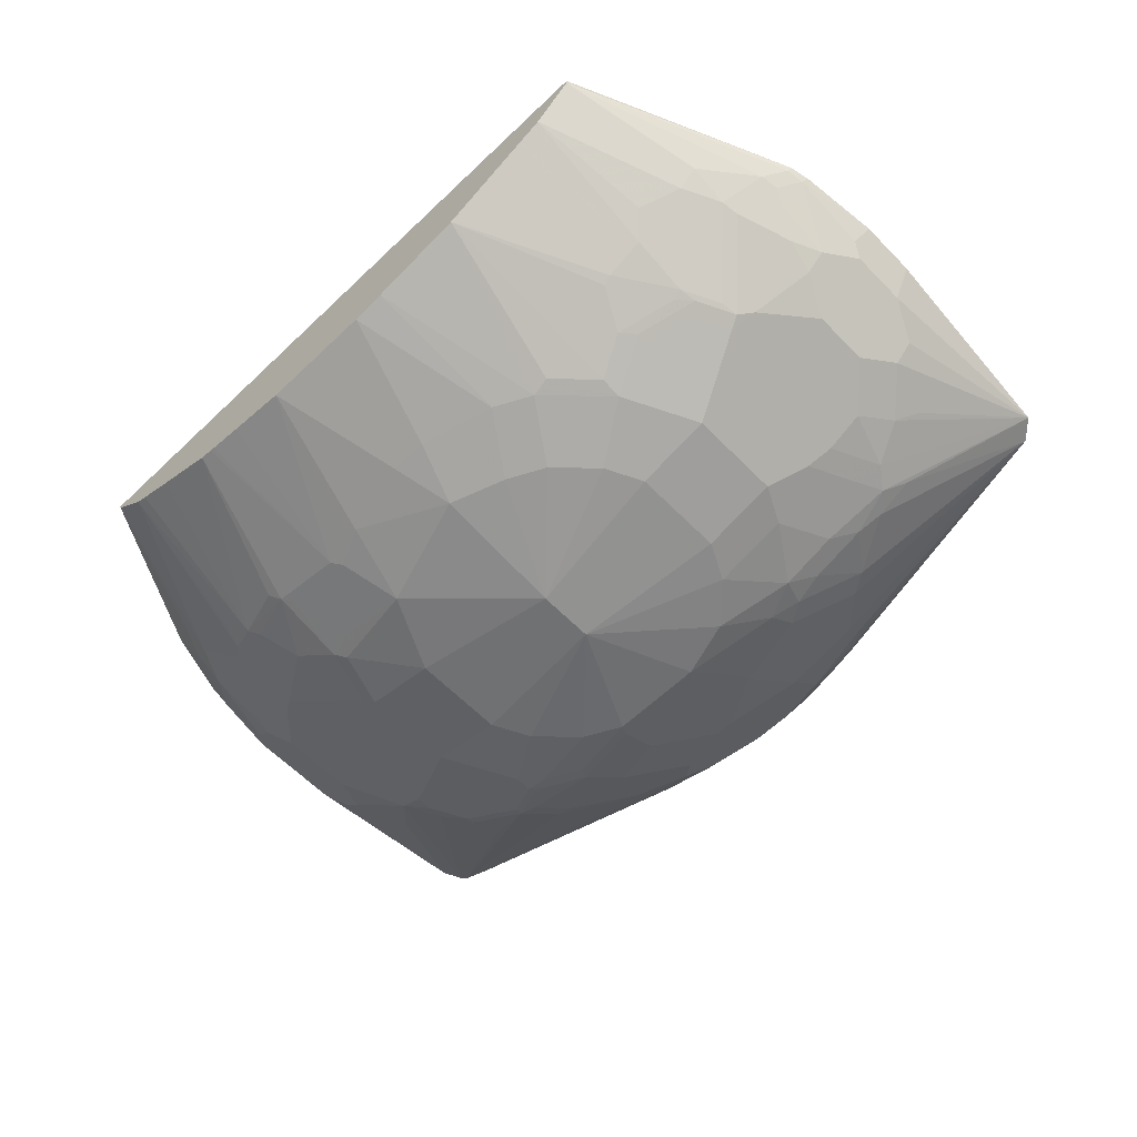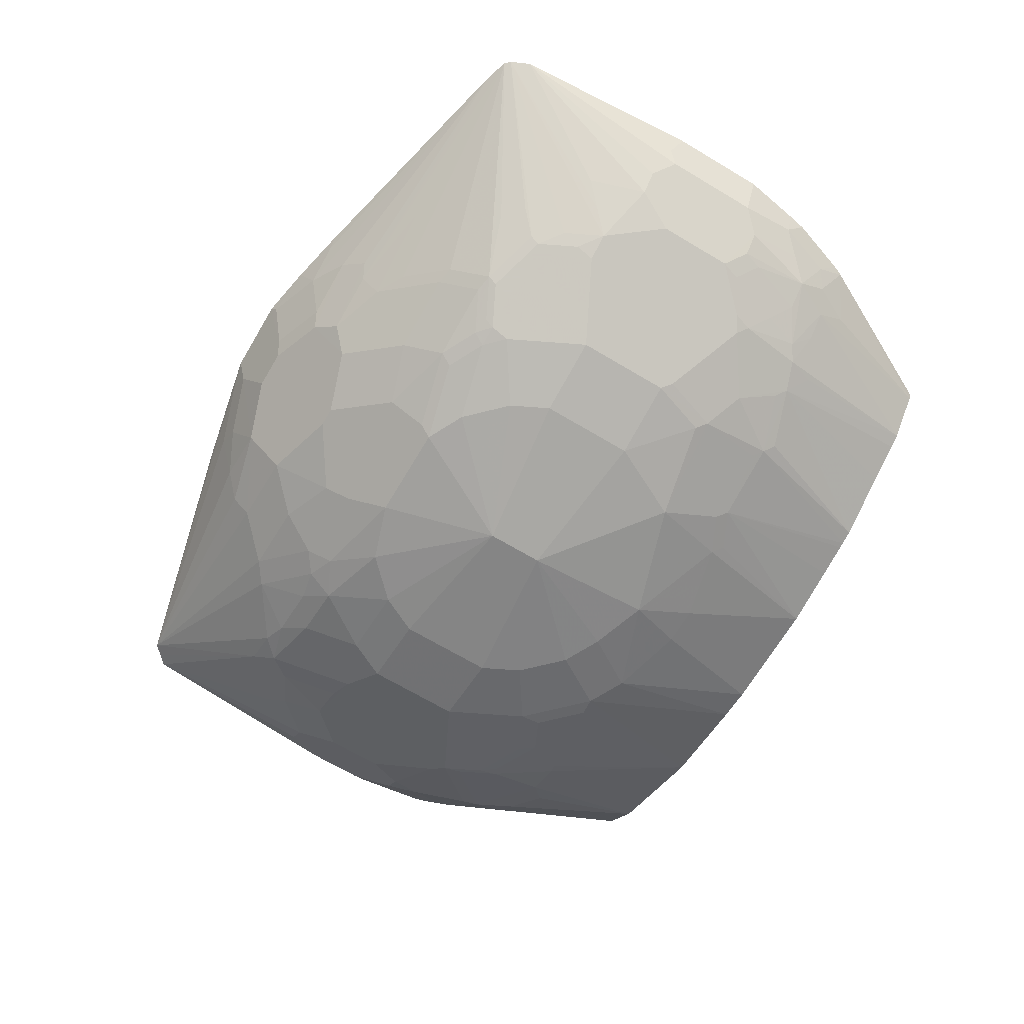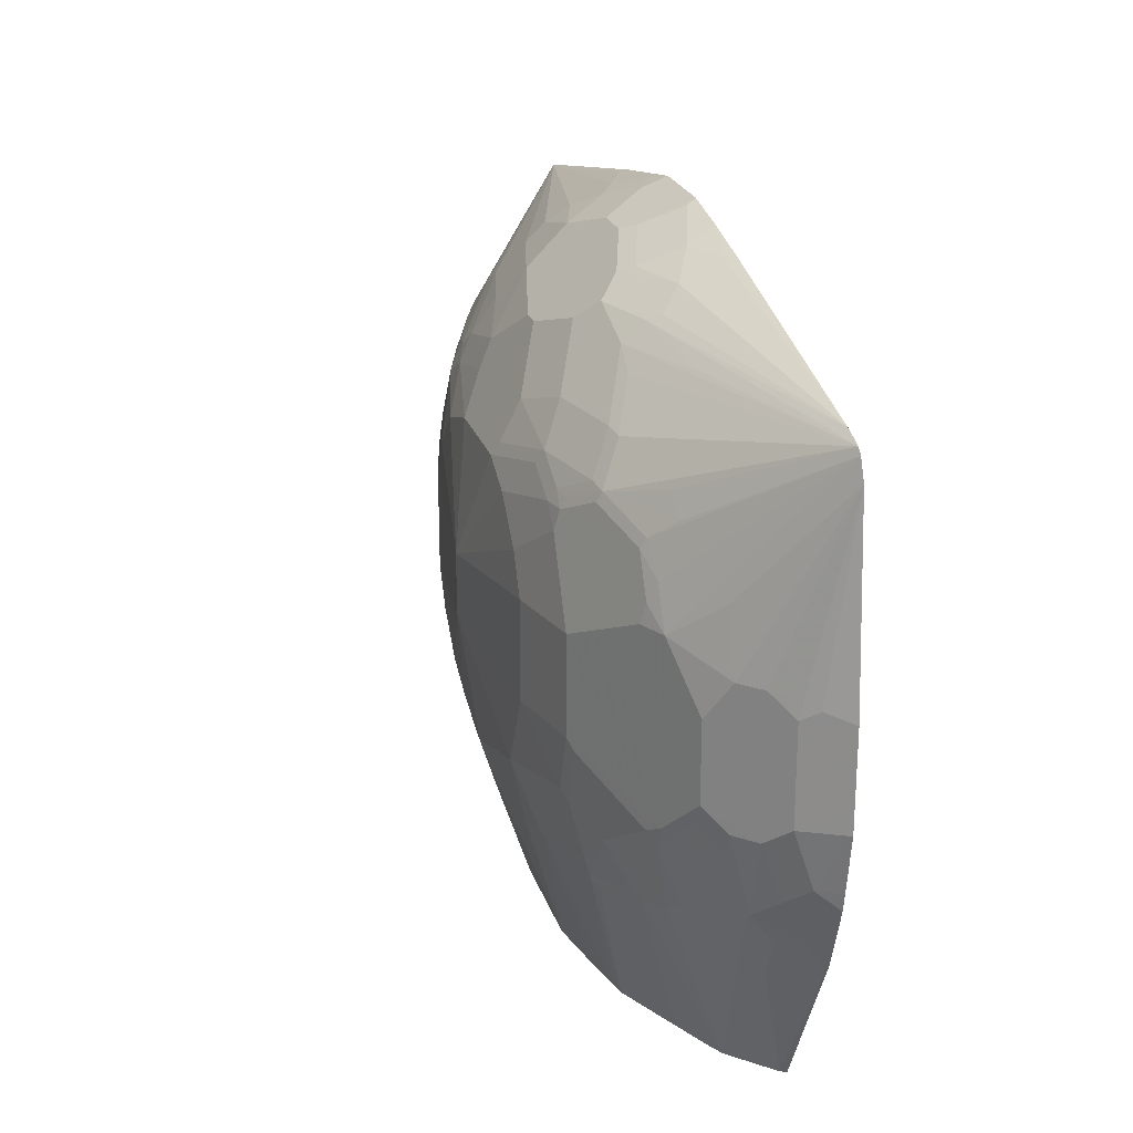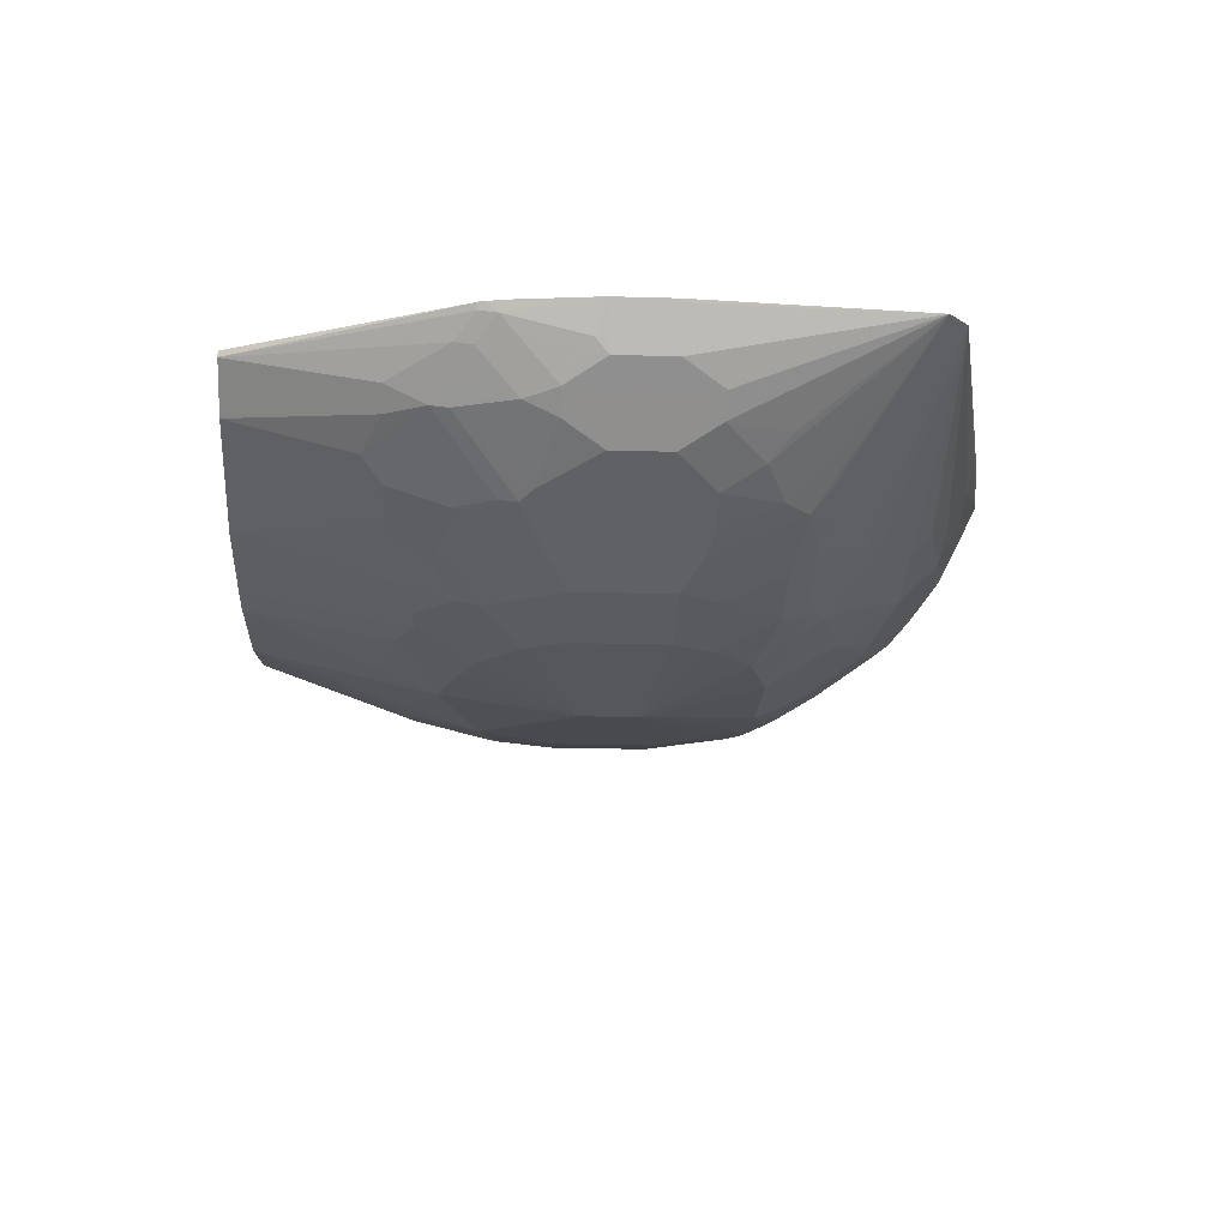
<metadata>
{"format":"obj","ext":"obj","renderer":"f3d","projection":"perspective","resolution":1024,"background":"white","views":[{"elev":-60.9,"azim":44.1,"up":"+Z"},{"elev":-68.4,"azim":-120.8,"up":"+Z"},{"elev":23.6,"azim":-105.8,"up":"+Y"},{"elev":-20.2,"azim":86.9,"up":"+Z"}]}
</metadata>
<code>
v -0.3179 0.1186 -0.2954
v -0.3924 0.2647 -0.2954
v -0.3924 0.2647 -0.2966
v -0.315 0.1186 -0.301
v 0.3196 0.1186 -0.2954
v -0.3949 0.2697 -0.2954
v -0.3894 0.2921 -0.3164
v -0.3742 0.283 -0.3331
v -0.3559 0.2465 -0.3331
v -0.3147 0.1186 -0.3014
v -0.3529 0.2738 -0.3529
v 0.3196 0.1186 -0.3011
v 0.4136 0.3255 -0.2954
v -0.3966 0.2747 -0.2954
v -0.4076 0.3469 -0.3164
v -0.3894 0.3286 -0.3347
v -0.3711 0.3104 -0.3529
v -0.2968 0.1186 -0.3193
v -0.3164 0.2921 -0.3894
v -0.3285 0.2738 -0.3719
v -0.3376 0.2647 -0.3605
v -0.2783 0.1186 -0.3378
v 0.3195 0.1186 -0.3013
v 0.4107 0.324 -0.3012
v 0.4148 0.3303 -0.2954
v -0.4148 0.3294 -0.2954
v -0.4151 0.3305 -0.2954
v -0.4181 0.3469 -0.2954
v -0.4273 0.4016 -0.2954
v -0.4076 0.4016 -0.3347
v -0.3894 0.3834 -0.3529
v -0.3711 0.3834 -0.3712
v -0.3651 0.3651 -0.3719
v -0.3467 0.3104 -0.3719
v -0.3103 0.3469 -0.4084
v -0.3012 0.283 -0.397
v -0.3285 0.3286 -0.3902
v -0.292 0.2556 -0.3902
v -0.2738 0.2738 -0.4084
v -0.2659 0.1186 -0.3446
v 0.3559 0.251 -0.3377
v 0.3924 0.3058 -0.3194
v 0.2831 0.1186 -0.3376
v 0.4137 0.3408 -0.3042
v 0.4181 0.3452 -0.2954
v -0.4273 0.4928 -0.2954
v -0.4076 0.4928 -0.3347
v -0.3894 0.5111 -0.3529
v -0.3529 0.4016 -0.3894
v -0.3467 0.3834 -0.3902
v -0.3164 0.3651 -0.4077
v -0.3012 0.356 -0.4153
v -0.2294 0.1186 -0.3628
v -0.2829 0.3195 -0.4153
v -0.2464 0.3195 -0.4335
v -0.2646 0.283 -0.4153
v -0.2099 0.2647 -0.4335
v -0.219 0.2556 -0.4267
v -0.1688 0.1186 -0.3925
v 0.3376 0.251 -0.356
v 0.3559 0.2875 -0.356
v 0.3894 0.3347 -0.3347
v 0.3954 0.3225 -0.3225
v 0.2828 0.1186 -0.3378
v 0.3012 0.2328 -0.3742
v 0.4076 0.3529 -0.3164
v 0.4137 0.4138 -0.3225
v 0.4273 0.4232 -0.2954
v -0.4153 0.5019 -0.3194
v -0.4132 0.6754 -0.2954
v -0.3711 0.5111 -0.3712
v -0.3529 0.4746 -0.3894
v -0.3407 0.4016 -0.3955
v -0.3164 0.5293 -0.4077
v -0.219 0.4016 -0.4563
v -0.2281 0.3925 -0.4518
v -0.2099 0.3377 -0.4518
v -0.2008 0.2738 -0.4381
v -0.1369 0.2647 -0.4518
v -0.1558 0.1186 -0.3959
v 0.3407 0.3225 -0.3773
v 0.359 0.3043 -0.359
v 0.3742 0.3423 -0.356
v 0.2829 0.251 -0.3925
v 0.2829 0.3058 -0.4107
v 0.3194 0.324 -0.3925
v 0.3894 0.3894 -0.3529
v 0.3772 0.359 -0.359
v 0.2468 0.1186 -0.3559
v 0.4076 0.4259 -0.3347
v 0.4273 0.4779 -0.2954
v -0.4049 0.6936 -0.2954
v -0.3346 0.5476 -0.3894
v -0.3529 0.5658 -0.3712
v -0.3407 0.4746 -0.3955
v -0.2981 0.5658 -0.4077
v -0.2943 0.5476 -0.4153
v -0.292 0.5293 -0.4198
v -0.2677 0.5111 -0.432
v -0.219 0.4928 -0.4563
v -0.146 0.4016 -0.4746
v -0.2008 0.3469 -0.4563
v -0.1095 0.3286 -0.4746
v -0.1825 0.3286 -0.4563
v -0.1277 0.2738 -0.4563
v -0.1505 0.1186 -0.3971
v -0.1004 0.2465 -0.4518
v -0.05923 0.1186 -0.4153
v -0.1175 0.1186 -0.4039
v 0.359 0.3773 -0.3773
v 0.3012 0.3423 -0.4107
v 0.3042 0.359 -0.4137
v 0.3164 0.3712 -0.4077
v 0.2464 0.251 -0.4107
v 0.2738 0.3081 -0.4153
v 0.2859 0.3225 -0.4137
v 0.2372 0.2533 -0.4153
v 0.219 0.2898 -0.4335
v 0.3711 0.3894 -0.3712
v 0.3529 0.4259 -0.3894
v 0.3894 0.5171 -0.3529
v 0.1732 0.1186 -0.3925
v 0.4076 0.4806 -0.3347
v 0.4259 0.4806 -0.2982
v 0.4132 0.687 -0.2954
v -0.3999 0.6986 -0.2954
v -0.2783 0.6297 -0.3925
v -0.2966 0.6115 -0.3925
v -0.2783 0.5932 -0.4107
v -0.2761 0.5841 -0.4153
v -0.2738 0.5658 -0.4198
v -0.1825 0.5658 -0.4563
v -0.146 0.4928 -0.4746
v 0 0.4199 -0.4929
v -0.09127 0.2556 -0.4563
v 0 0.2921 -0.4746
v -0.01824 0.2373 -0.4563
v 0.05019 0.1186 -0.4153
v 0.292 0.3651 -0.4198
v 0.2677 0.3773 -0.432
v 0.3164 0.5171 -0.4077
v 0.3407 0.4138 -0.3955
v 0.2311 0.3043 -0.432
v 0.2738 0.3286 -0.4198
v 0.1825 0.3081 -0.4518
v 0.219 0.3104 -0.4381
v 0.3529 0.4806 -0.3894
v 0.3711 0.5171 -0.3712
v 0.08215 0.1186 -0.4107
v 0.1277 0.2738 -0.4563
v 0.146 0.2715 -0.4518
v 0.404 0.6961 -0.2954
v 0.3529 0.5719 -0.3712
v 0.3346 0.5536 -0.3894
v 0.2981 0.5719 -0.4077
v 0.2829 0.5932 -0.4107
v 0.3012 0.6115 -0.3925
v -0.38 0.7052 -0.2954
v -0.1399 0.7179 -0.3712
v -0.2236 0.7027 -0.356
v -0.1399 0.6997 -0.3894
v -0.1688 0.6845 -0.3925
v -0.2053 0.648 -0.4107
v -0.2236 0.6115 -0.4289
v -0.2213 0.6023 -0.4335
v -0.219 0.5841 -0.4381
v -0.1848 0.5841 -0.4518
v -0.1642 0.5841 -0.4563
v -0.09127 0.5658 -0.4746
v -0.1095 0.5476 -0.4746
v -0.1277 0.5293 -0.4746
v 0 0.4746 -0.4929
v 0.09127 0.3286 -0.4746
v 0.05471 0.3104 -0.4746
v 0.146 0.4016 -0.4746
v 0.1277 0.3651 -0.4746
v 0.09127 0.2556 -0.4563
v 0.01824 0.2373 -0.4563
v 0.2495 0.3408 -0.432
v 0.219 0.4016 -0.4563
v 0.2555 0.5111 -0.4381
v 0.2798 0.5171 -0.4259
v 0.3407 0.4685 -0.3955
v 0.219 0.4928 -0.4563
v 0.1825 0.3286 -0.4563
v 0.3949 0.7052 -0.2954
v 0.2738 0.5658 -0.4198
v 0.2403 0.6054 -0.4229
v 0.2646 0.6115 -0.4107
v 0.219 0.5841 -0.4381
v -0.1443 0.7617 -0.2954
v -0.1338 0.7605 -0.3042
v -0.09729 0.7605 -0.3225
v -0.1338 0.7423 -0.3407
v -0.1521 0.724 -0.359
v -0.08516 0.7179 -0.3894
v -0.1764 0.6632 -0.4077
v -0.06692 0.6997 -0.4077
v -0.1886 0.651 -0.4137
v -0.2068 0.6145 -0.432
v -0.1703 0.5963 -0.4502
v -0.187 0.5932 -0.4472
v -0.1277 0.6023 -0.4563
v -0.05471 0.5841 -0.4746
v 0.03647 0.5841 -0.4746
v 0.09127 0.5658 -0.4746
v 0.1095 0.5476 -0.4746
v 0.1277 0.5293 -0.4746
v 0.146 0.4928 -0.4746
v 0.2008 0.5293 -0.4563
v 0.1493 0.7604 -0.2954
v 0.2099 0.648 -0.4107
v 0.1886 0.6632 -0.4077
v 0.1521 0.6997 -0.3894
v 0.1521 0.7179 -0.3712
v 0.1338 0.7362 -0.3529
v 0.1551 0.7393 -0.3377
v 0.1186 0.7575 -0.3194
v 0.1551 0.7575 -0.3012
v 0.1855 0.6054 -0.4411
v 0.1642 0.5841 -0.4563
v -0.1294 0.765 -0.2954
v -0.08792 0.7741 -0.2954
v -0.04258 0.7788 -0.3042
v -0.02426 0.7605 -0.3407
v -0.07905 0.7423 -0.359
v -0.06692 0.7362 -0.3712
v -0.1216 0.7362 -0.3529
v -0.09729 0.724 -0.3773
v -0.1034 0.6632 -0.4259
v -0.1155 0.651 -0.432
v -0.01213 0.6814 -0.4259
v -0.06082 0.6328 -0.4502
v 0.07905 0.6997 -0.4077
v -0.1338 0.6145 -0.4502
v -0.06082 0.5963 -0.4685
v -0.0486 0.6084 -0.4624
v 0.04258 0.6084 -0.4624
v 0.05471 0.6206 -0.4563
v 0.1277 0.6023 -0.4563
v 0.06383 0.7758 -0.3012
v 0.05806 0.7786 -0.2954
v 0.1551 0.6115 -0.4472
v 0.1338 0.6267 -0.4442
v 0.1155 0.6632 -0.4259
v 0.07905 0.7362 -0.3712
v 0.09729 0.7544 -0.3347
v 0.04258 0.7727 -0.3164
v -0.03815 0.7832 -0.2954
v -0.03037 0.7727 -0.3164
v -0.01213 0.7544 -0.3529
v 0.01213 0.7605 -0.3407
v -0.02426 0.6693 -0.432
v 0.006023 0.6814 -0.4259
v -0.01824 0.6571 -0.4381
v 0.06082 0.6449 -0.4442
v 0 0.6571 -0.4381
v 0.0348 0.7832 -0.2954
v 0.02426 0.7544 -0.3529
f 144 185 179
f 145 185 146
f 145 151 185
f 148 154 153
f 150 185 151
f 152 157 186
f 150 177 173
f 150 173 185
f 155 181 187
f 155 182 181
f 144 146 185
f 149 177 150
f 143 146 144
f 140 179 185
f 141 147 183
f 141 148 147
f 141 154 148
f 141 155 154
f 141 182 155
f 141 181 182
f 140 185 180
f 139 179 140
f 139 144 179
f 138 177 149
f 136 177 178
f 136 178 137
f 138 178 177
f 141 184 181
f 155 187 156
f 164 200 201
f 156 189 157
f 168 235 203
f 168 203 204
f 136 174 177
f 168 201 235
f 167 201 168
f 167 202 201
f 165 167 166
f 164 167 165
f 164 202 167
f 164 201 202
f 164 199 200
f 163 199 164
f 163 197 199
f 162 197 163
f 161 198 197
f 161 196 198
f 161 197 162
f 159 196 161
f 159 195 196
f 159 161 160
f 158 195 159
f 158 194 195
f 158 193 194
f 158 192 193
f 158 191 192
f 157 189 186
f 156 190 188
f 156 210 190
f 156 187 210
f 156 188 189
f 135 136 137
f 115 118 143
f 134 175 176
f 122 149 150
f 121 148 125
f 121 147 148
f 121 125 123
f 120 183 147
f 120 142 183
f 118 146 143
f 118 145 146
f 118 122 145
f 117 122 118
f 116 143 144
f 115 143 116
f 114 122 117
f 122 150 151
f 113 120 119
f 113 183 142
f 113 141 183
f 113 184 141
f 113 180 184
f 113 140 180
f 113 139 140
f 112 139 113
f 112 144 139
f 112 116 144
f 110 113 119
f 108 178 138
f 168 204 169
f 108 137 178
f 113 142 120
f 122 151 145
f 123 125 124
f 125 148 153
f 134 209 175
f 134 172 209
f 134 174 136
f 134 173 174
f 133 171 172
f 132 170 171
f 132 169 170
f 132 168 169
f 132 167 168
f 132 166 167
f 131 166 132
f 130 166 131
f 130 165 166
f 130 164 165
f 129 164 130
f 128 164 129
f 127 164 128
f 126 164 127
f 126 163 164
f 126 162 163
f 126 161 162
f 126 160 161
f 126 159 160
f 126 158 159
f 125 157 152
f 125 156 157
f 125 155 156
f 125 154 155
f 125 153 154
f 134 176 173
f 169 204 172
f 225 250 248
f 170 172 171
f 225 251 227
f 224 250 225
f 224 249 250
f 223 249 224
f 221 240 243
f 220 221 243
f 218 241 219
f 218 248 241
f 218 247 248
f 216 218 217
f 216 247 218
f 216 246 247
f 215 246 216
f 225 227 226
f 214 246 215
f 213 234 214
f 213 245 234
f 213 244 245
f 212 244 213
f 212 243 244
f 212 220 243
f 211 241 242
f 211 219 241
f 208 221 210
f 207 221 208
f 206 221 207
f 206 240 221
f 205 240 206
f 214 234 246
f 225 248 252
f 225 252 259
f 225 259 251
f 108 135 137
f 254 256 257
f 248 249 258
f 248 250 249
f 248 259 252
f 246 248 247
f 246 259 248
f 244 256 245
f 241 258 242
f 241 248 258
f 240 244 243
f 239 244 240
f 239 256 244
f 239 257 256
f 238 257 239
f 237 257 238
f 237 255 257
f 234 256 254
f 234 245 256
f 233 255 237
f 233 253 255
f 233 236 235
f 232 255 253
f 232 257 255
f 232 254 257
f 232 253 233
f 231 233 235
f 227 259 246
f 227 251 259
f 205 239 240
f 169 172 170
f 205 238 239
f 204 237 238
f 188 212 189
f 188 220 212
f 188 221 220
f 188 190 221
f 186 219 211
f 186 218 219
f 186 217 218
f 186 216 217
f 186 215 216
f 186 214 215
f 186 213 214
f 186 212 213
f 186 189 212
f 190 210 221
f 184 210 187
f 184 209 208
f 181 184 187
f 175 185 176
f 175 180 185
f 175 184 180
f 175 209 184
f 173 176 185
f 173 177 174
f 172 204 205
f 172 208 209
f 172 207 208
f 172 206 207
f 172 205 206
f 184 208 210
f 191 222 192
f 192 222 223
f 192 223 193
f 204 233 237
f 204 236 233
f 203 236 204
f 203 235 236
f 200 235 201
f 199 231 235
f 199 235 200
f 198 254 232
f 198 234 254
f 198 246 234
f 198 227 246
f 198 231 230
f 198 233 231
f 198 232 233
f 197 231 199
f 197 230 231
f 197 198 230
f 196 227 198
f 196 229 227
f 195 229 196
f 195 227 229
f 195 228 227
f 194 228 195
f 194 227 228
f 194 226 227
f 193 226 194
f 193 225 226
f 193 224 225
f 193 223 224
f 204 238 205
f 107 135 108
f 85 118 115
f 103 134 136
f 22 39 40
f 22 38 39
f 22 36 38
f 20 22 21
f 20 36 22
f 19 37 35
f 19 34 37
f 19 36 20
f 19 35 36
f 17 31 32
f 17 34 19
f 17 33 34
f 17 32 33
f 23 41 42
f 16 31 17
f 15 30 16
f 15 29 30
f 15 28 29
f 15 27 28
f 15 26 27
f 13 24 25
f 12 24 13
f 12 23 24
f 11 22 18
f 11 21 22
f 11 20 21
f 11 19 20
f 11 17 19
f 16 30 31
f 10 11 18
f 23 42 24
f 24 42 44
f 41 43 60
f 39 59 53
f 39 58 59
f 39 57 58
f 39 56 57
f 39 55 56
f 39 54 55
f 39 52 54
f 39 53 40
f 36 39 38
f 35 39 36
f 35 52 39
f 35 51 52
f 23 43 41
f 35 50 51
f 33 35 37
f 33 50 35
f 33 49 50
f 32 49 33
f 31 49 32
f 31 72 49
f 31 48 72
f 30 48 31
f 30 47 48
f 29 47 30
f 29 46 47
f 25 44 45
f 24 44 25
f 33 37 34
f 8 11 9
f 8 17 11
f 7 17 8
f 1 91 125
f 1 68 91
f 1 45 68
f 1 25 45
f 1 13 25
f 1 5 13
f 1 12 5
f 1 23 12
f 1 43 23
f 1 64 43
f 1 89 64
f 1 122 89
f 1 149 122
f 1 125 152
f 1 138 149
f 1 109 108
f 1 106 109
f 1 80 106
f 1 59 80
f 1 53 59
f 1 40 53
f 1 22 40
f 1 18 22
f 1 10 18
f 1 4 10
f 1 3 4
f 1 2 3
f 103 136 135
f 1 108 138
f 1 186 211
f 1 211 242
f 1 242 258
f 7 16 17
f 7 15 16
f 7 26 15
f 7 14 26
f 6 14 7
f 5 12 13
f 4 11 10
f 4 9 11
f 3 9 4
f 3 8 9
f 3 7 8
f 3 6 7
f 2 6 3
f 1 6 2
f 1 14 6
f 1 26 14
f 1 27 26
f 1 28 27
f 1 29 28
f 1 46 29
f 1 70 46
f 1 92 70
f 1 126 92
f 1 158 126
f 1 191 158
f 1 222 191
f 1 223 222
f 1 249 223
f 1 258 249
f 41 60 61
f 41 61 42
f 1 152 186
f 42 63 44
f 85 115 116
f 84 114 85
f 84 89 114
f 82 110 88
f 81 113 110
f 81 112 113
f 81 111 112
f 81 86 111
f 81 110 82
f 79 109 106
f 79 108 109
f 79 107 108
f 79 135 107
f 85 116 112
f 79 105 135
f 78 105 79
f 78 103 105
f 78 104 103
f 77 104 78
f 77 103 104
f 77 102 103
f 75 102 77
f 75 101 102
f 75 133 101
f 75 100 133
f 75 77 76
f 74 92 96
f 74 93 92
f 79 106 80
f 74 98 99
f 85 112 111
f 85 114 117
f 42 62 63
f 103 135 105
f 101 134 103
f 101 172 134
f 101 133 172
f 101 103 102
f 100 171 133
f 100 132 171
f 98 100 99
f 98 132 100
f 98 131 132
f 97 131 98
f 97 130 131
f 85 111 86
f 96 129 130
f 92 128 129
f 92 126 127
f 91 123 124
f 91 124 125
f 89 122 114
f 88 110 119
f 87 123 90
f 87 121 123
f 87 147 121
f 87 120 147
f 87 119 120
f 87 88 119
f 85 117 118
f 92 129 96
f 74 97 98
f 92 127 128
f 74 96 130
f 55 77 57
f 52 77 55
f 52 76 77
f 52 55 54
f 51 76 52
f 51 75 76
f 51 100 75
f 51 99 100
f 51 74 99
f 51 95 74
f 51 73 95
f 49 51 50
f 49 73 51
f 55 57 56
f 49 95 73
f 48 71 72
f 48 70 71
f 47 70 48
f 46 70 69
f 46 69 47
f 44 63 66
f 44 68 45
f 44 67 68
f 44 66 67
f 43 65 60
f 74 130 97
f 43 64 65
f 42 61 62
f 49 72 95
f 57 77 78
f 47 69 70
f 57 79 80
f 64 84 65
f 64 89 84
f 66 90 67
f 66 87 90
f 67 90 68
f 68 90 123
f 62 88 87
f 70 92 93
f 70 94 71
f 71 94 93
f 72 74 95
f 57 78 79
f 71 74 72
f 71 93 74
f 70 93 94
f 62 83 88
f 68 123 91
f 62 66 63
f 57 80 59
f 60 65 61
f 61 81 82
f 61 88 83
f 61 83 62
f 61 82 88
f 61 84 85
f 61 85 86
f 61 86 81
f 62 87 66
f 61 65 84
f 57 59 58

</code>
